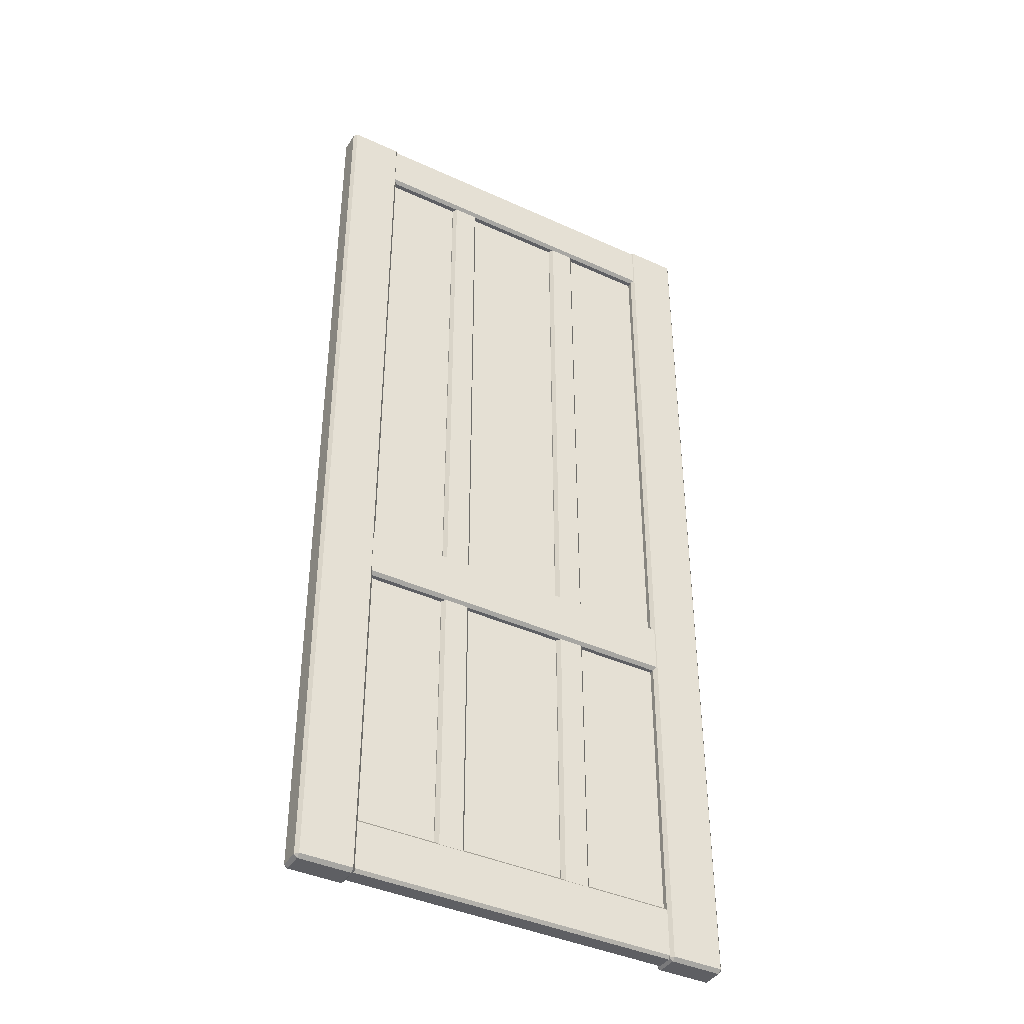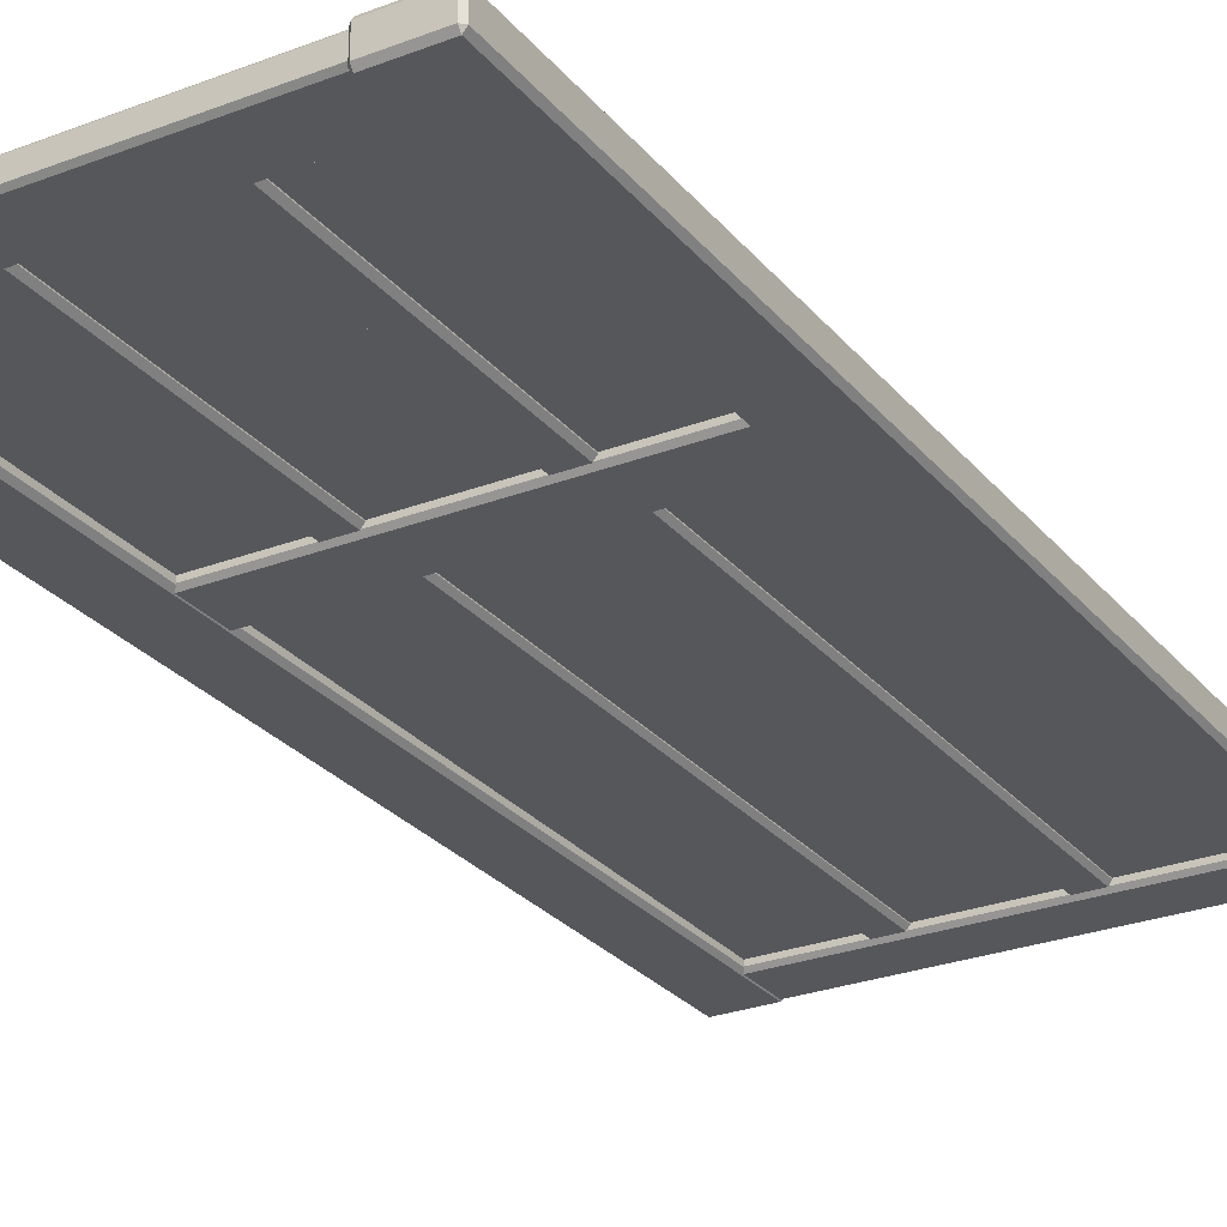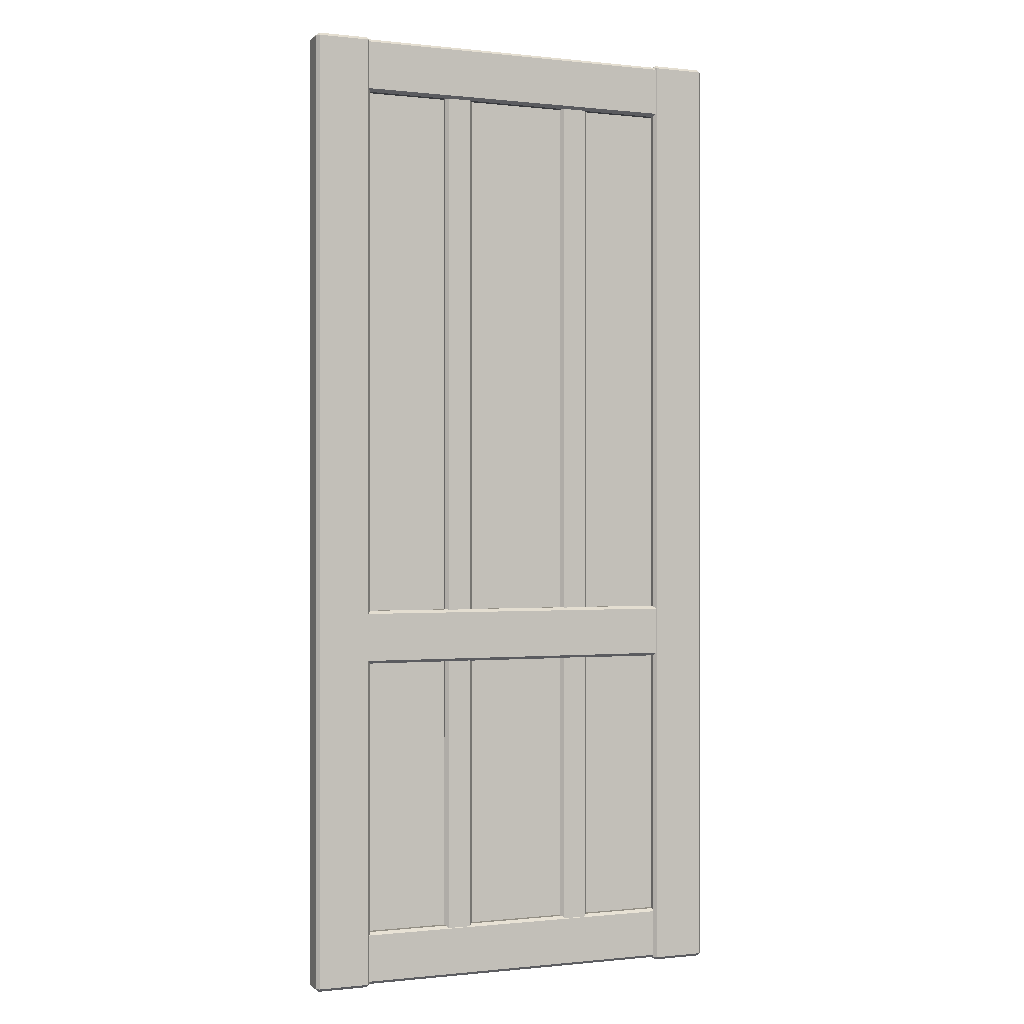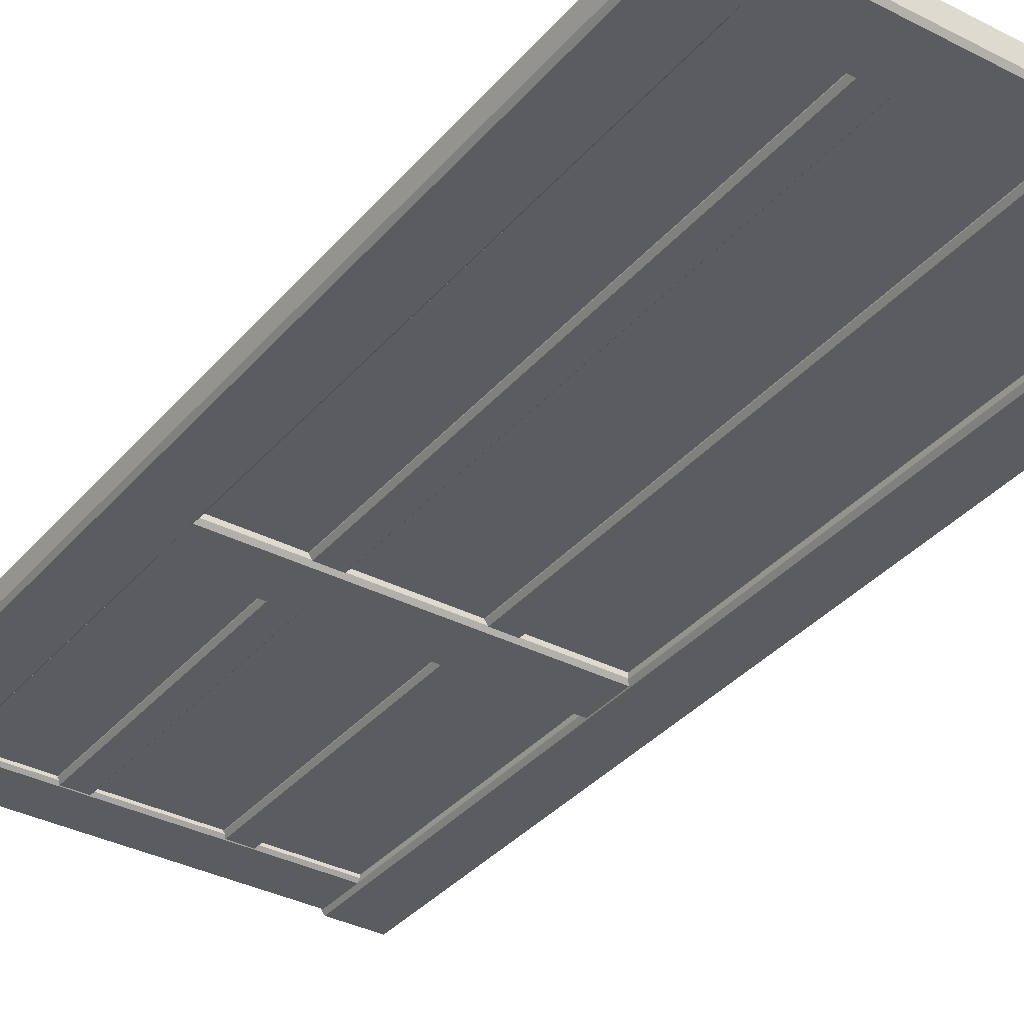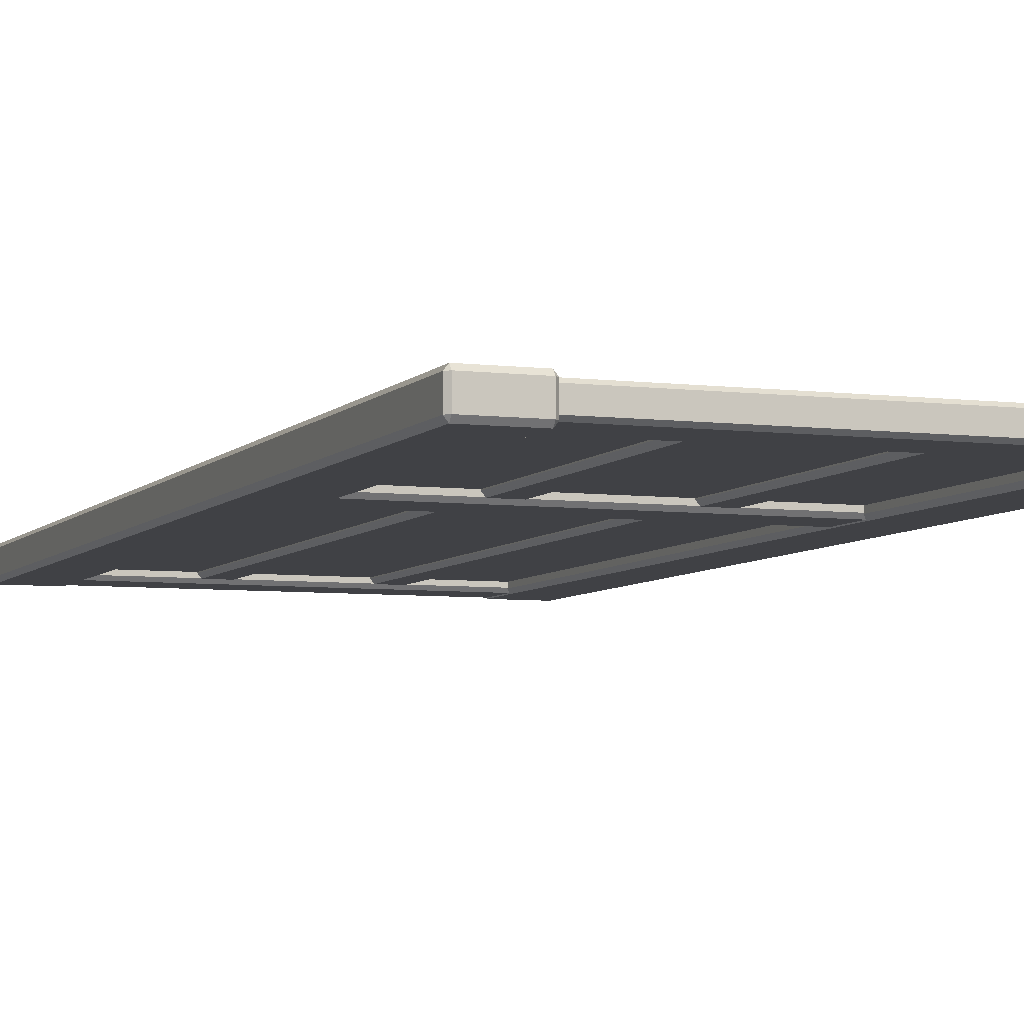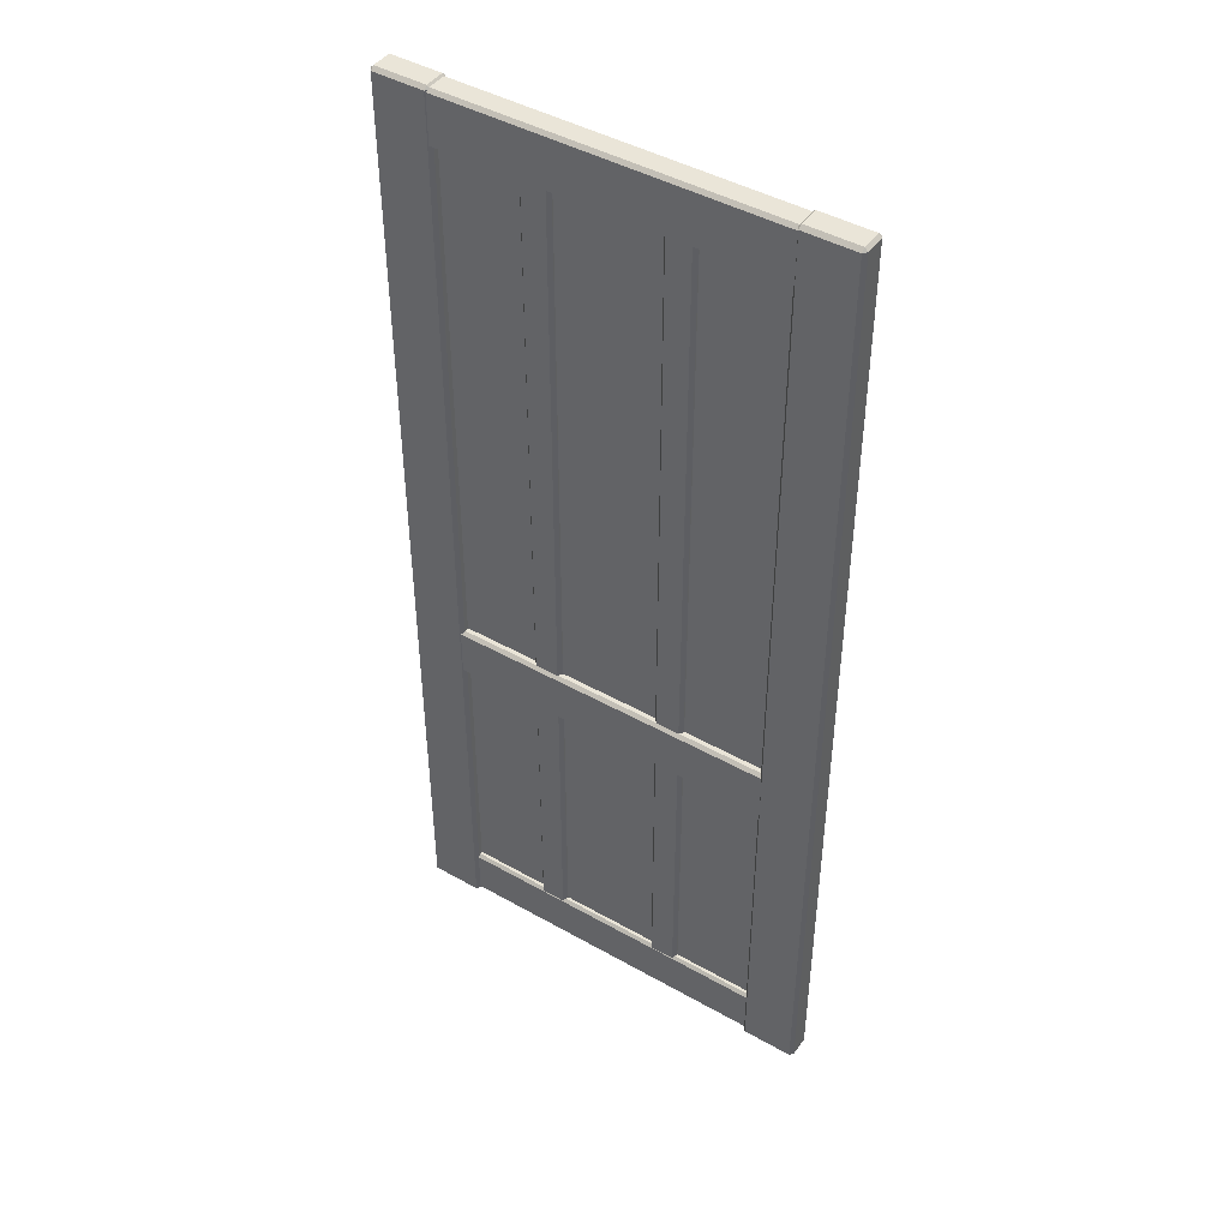
<metadata>
{"format":"obj","ext":"obj","renderer":"f3d","projection":"perspective","resolution":1024,"background":"white","views":[{"elev":-40.5,"azim":-29.3,"up":"+Z"},{"elev":-27.2,"azim":-149.4,"up":"+Y"},{"elev":-0.3,"azim":157.5,"up":"+Z"},{"elev":-35.2,"azim":-34.4,"up":"+Y"},{"elev":-5.9,"azim":159.0,"up":"+Y"},{"elev":44.6,"azim":33.4,"up":"+Z"}]}
</metadata>
<code>
o MeshDoorwayDoor_10_0_GeomSubset_0
v 0.8034 -0.02751 -0.2553
v 0.8034 -0.0198 -0.2491
v 0.1064 -0.0198 -0.2491
v 0.1064 -0.02751 -0.2553
v 0.8034 -0.0198 -0.3618
v 0.8034 -0.02751 -0.3556
v 0.1064 -0.02751 -0.3556
v 0.1064 -0.0198 -0.3618
v 0.1064 0.02751 -0.2553
v 0.1064 0.0198 -0.2491
v 0.8034 0.0198 -0.2491
v 0.8034 0.02751 -0.2553
v 0.1064 0.0198 -0.3618
v 0.1064 0.02751 -0.3556
v 0.8034 0.02751 -0.3556
v 0.8034 0.0198 -0.3618
v 0.337 -0.02047 -0.9434
v 0.3436 -0.01229 -0.9434
v 0.3436 -0.01229 0.8658
v 0.337 -0.02047 0.8658
v 0.2803 -0.01229 -0.9434
v 0.2869 -0.02047 -0.9434
v 0.2869 -0.02047 0.8658
v 0.2803 -0.01229 0.8658
v 0.337 0.02047 0.8658
v 0.3436 0.01229 0.8658
v 0.3436 0.01229 -0.9434
v 0.337 0.02047 -0.9434
v 0.2803 0.01229 0.8658
v 0.2869 0.02047 0.8658
v 0.2869 0.02047 -0.9434
v 0.2803 0.01229 -0.9434
v 0.6124 -0.02047 -0.9434
v 0.619 -0.01229 -0.9434
v 0.619 -0.01229 0.8658
v 0.6124 -0.02047 0.8658
v 0.5557 -0.01229 -0.9434
v 0.5623 -0.02047 -0.9434
v 0.5623 -0.02047 0.8658
v 0.5557 -0.01229 0.8658
v 0.6124 0.02047 0.8658
v 0.619 0.01229 0.8658
v 0.619 0.01229 -0.9434
v 0.6124 0.02047 -0.9434
v 0.5557 0.01229 0.8658
v 0.5623 0.02047 0.8658
v 0.5623 0.02047 -0.9434
v 0.5557 0.01229 -0.9434
v 0.8034 -0.01561 -1.047
v 0.8034 -0.02168 -1.041
v 0.1064 -0.02168 -1.041
v 0.1064 -0.01561 -1.047
v 0.8034 -0.02168 -0.9424
v 0.8034 -0.01561 -0.9363
v 0.1064 -0.01561 -0.9363
v 0.1064 -0.02168 -0.9424
v 0.8034 -0.02746 0.9688
v 0.8034 -0.01977 0.9749
v 0.1064 -0.01977 0.9749
v 0.1064 -0.02746 0.9688
v 0.8034 -0.01977 0.8624
v 0.8034 -0.02746 0.8686
v 0.1064 -0.02746 0.8686
v 0.1064 -0.01977 0.8624
v 0.1064 0.02746 0.9688
v 0.1064 0.01977 0.9749
v 0.8034 0.01977 0.9749
v 0.8034 0.02746 0.9688
v 0.8034 0.02168 -1.041
v 0.8034 0.01561 -1.047
v 0.1064 0.01561 -1.047
v 0.1064 0.02168 -1.041
v 0.1064 0.01977 0.8624
v 0.1064 0.02746 0.8686
v 0.8034 0.02746 0.8686
v 0.8034 0.01977 0.8624
v 0.1064 0.02168 -0.9424
v 0.1064 0.01561 -0.9363
v 0.8034 0.01561 -0.9363
v 0.8034 0.02168 -0.9424
v -0.003135 -0.02105 -1.046
v 0.003452 -0.02924 -1.046
v 0.003452 -0.02105 -1.052
v 0.1104 -0.02105 -1.052
v 0.1104 -0.02924 -1.046
v 0.117 -0.02105 -1.046
v 0.793 -0.02105 -1.046
v 0.7996 -0.02924 -1.046
v 0.7996 -0.02105 -1.052
v 0.9063 -0.02105 -1.052
v 0.9063 -0.02924 -1.046
v 0.9129 -0.02105 -1.046
v 0.117 -0.02105 0.972
v 0.1104 -0.02924 0.972
v 0.1104 -0.02105 0.9786
v -0.003135 -0.02105 0.972
v 0.003452 -0.02105 0.9786
v 0.003452 -0.02924 0.972
v 0.7996 -0.02105 0.9786
v 0.7996 -0.02924 0.972
v 0.793 -0.02105 0.972
v 0.9129 -0.02105 0.972
v 0.9063 -0.02924 0.972
v 0.9063 -0.02105 0.9786
v 0.003452 0.02105 0.9786
v -0.003135 0.02105 0.972
v 0.003452 0.02924 0.972
v 0.117 0.02105 0.972
v 0.1104 0.02105 0.9786
v 0.1104 0.02924 0.972
v 0.7996 0.02924 0.972
v 0.7996 0.02105 0.9786
v 0.793 0.02105 0.972
v 0.9063 0.02924 0.972
v 0.9129 0.02105 0.972
v 0.9063 0.02105 0.9786
v 0.9063 0.02105 -1.052
v 0.9129 0.02105 -1.046
v 0.9063 0.02924 -1.046
v 0.793 0.02105 -1.046
v 0.7996 0.02105 -1.052
v 0.7996 0.02924 -1.046
v 0.1104 0.02924 -1.046
v 0.1104 0.02105 -1.052
v 0.117 0.02105 -1.046
v -0.003135 0.02105 -1.046
v 0.003452 0.02105 -1.052
v 0.003452 0.02924 -1.046
v 0.7973 -0.01054 -0.9348
v 0.7973 -0.01054 0.8617
v 0.1124 -0.01054 -0.9348
v 0.1124 -0.01054 0.8617
v 0.1124 0.01054 -0.9348
v 0.1124 0.01054 0.8617
v 0.7973 0.01054 0.8617
v 0.7973 0.01054 -0.9348
v 0.0176 0.03607 -0.1751
v 0.09363 0.03607 -0.1751
v 0.0176 0.03607 -0.0991
v 0.09363 0.03607 -0.0991
v 0.0176 -0.03607 -0.0991
v 0.09363 -0.03607 -0.0991
v 0.0176 -0.03607 -0.1751
v 0.09363 -0.03607 -0.1751
f 10 11 2 3
f 16 13 8 5
f 12 9 14 15
f 4 1 6 7
f 26 27 18 19
f 20 17 22 23
f 32 29 24 21
f 28 25 30 31
f 42 43 34 35
f 36 33 38 39
f 48 45 40 37
f 44 41 46 47
f 66 67 58 59
f 56 53 50 51
f 52 49 70 71
f 76 73 64 61
f 78 79 54 55
f 68 65 74 75
f 72 69 80 77
f 60 57 62 63
f 2 1 4 3
f 6 5 8 7
f 10 9 12 11
f 14 13 16 15
f 18 17 20 19
f 22 21 24 23
f 26 25 28 27
f 30 29 32 31
f 34 33 36 35
f 38 37 40 39
f 42 41 44 43
f 46 45 48 47
f 50 49 52 51
f 54 53 56 55
f 58 57 60 59
f 62 61 64 63
f 66 65 68 67
f 70 69 72 71
f 74 73 76 75
f 78 77 80 79
f 81 83 127 126
f 82 81 96 98
f 83 82 85 84
f 84 86 125 124
f 86 85 94 93
f 87 89 121 120
f 88 87 101 100
f 89 88 91 90
f 90 92 118 117
f 92 91 103 102
f 93 95 109 108
f 95 94 98 97
f 97 96 106 105
f 99 101 113 112
f 100 99 104 103
f 102 104 116 115
f 105 107 110 109
f 107 106 126 128
f 108 110 123 125
f 111 113 120 122
f 112 111 114 116
f 115 114 119 118
f 117 119 122 121
f 124 123 128 127
f 105 109 95 97
f 121 89 90 117
f 84 124 127 83
f 115 118 92 102
f 85 82 98 94
f 91 88 100 103
f 96 81 126 106
f 99 112 116 104
f 120 113 101 87
f 108 125 86 93
f 119 114 111 122
f 128 123 110 107
f 81 82 83
f 84 85 86
f 87 88 89
f 90 91 92
f 93 94 95
f 96 97 98
f 99 100 101
f 102 103 104
f 105 106 107
f 108 109 110
f 111 112 113
f 114 115 116
f 117 118 119
f 120 121 122
f 123 124 125
f 126 127 128
f 130 129 131 132
f 135 134 133 136

</code>
